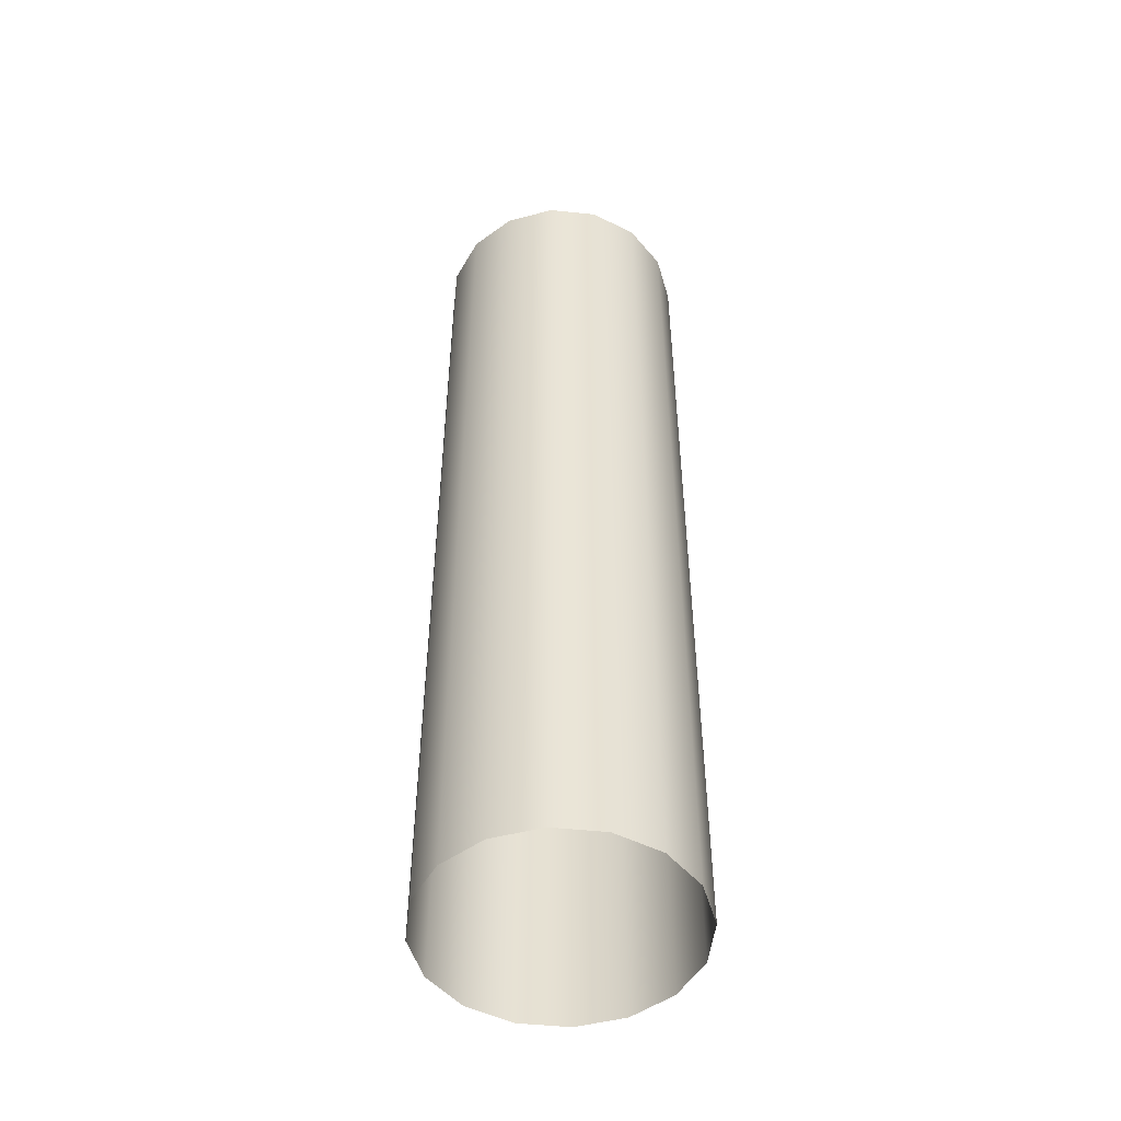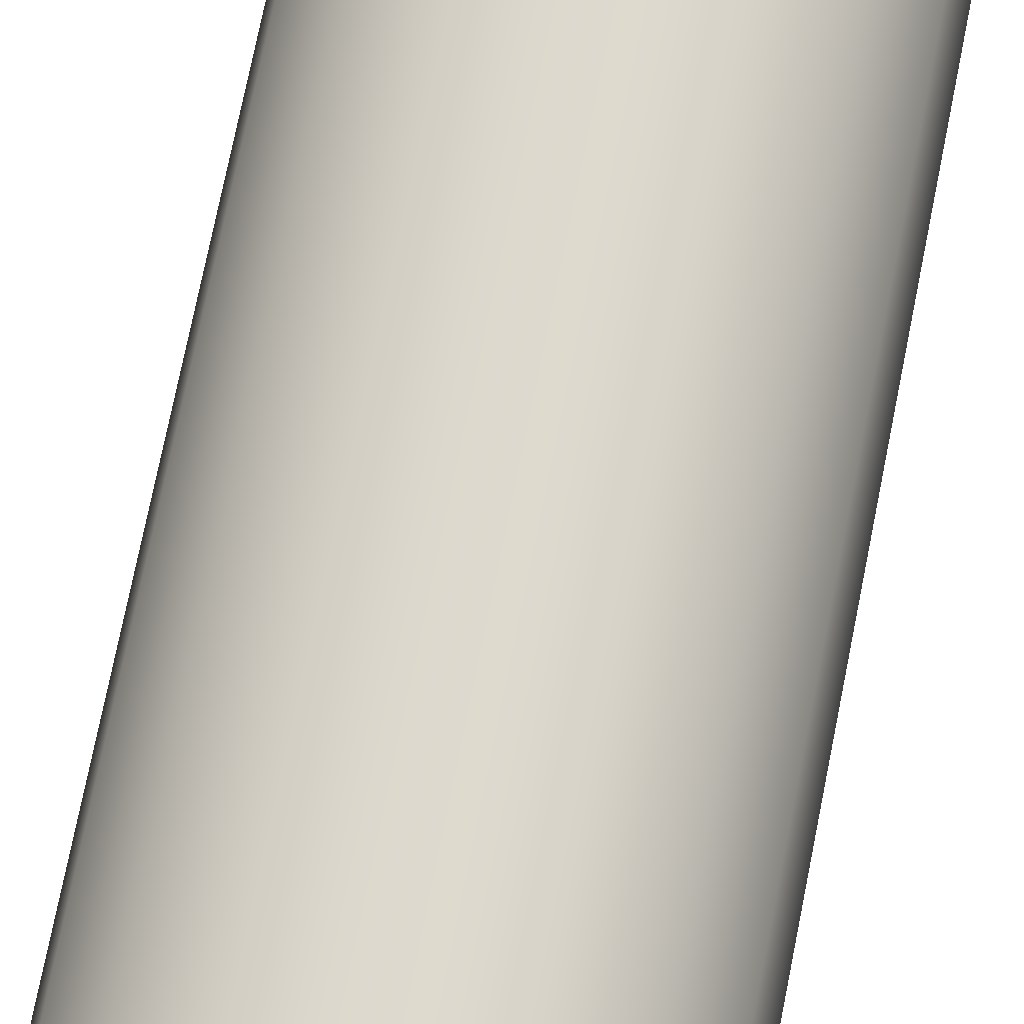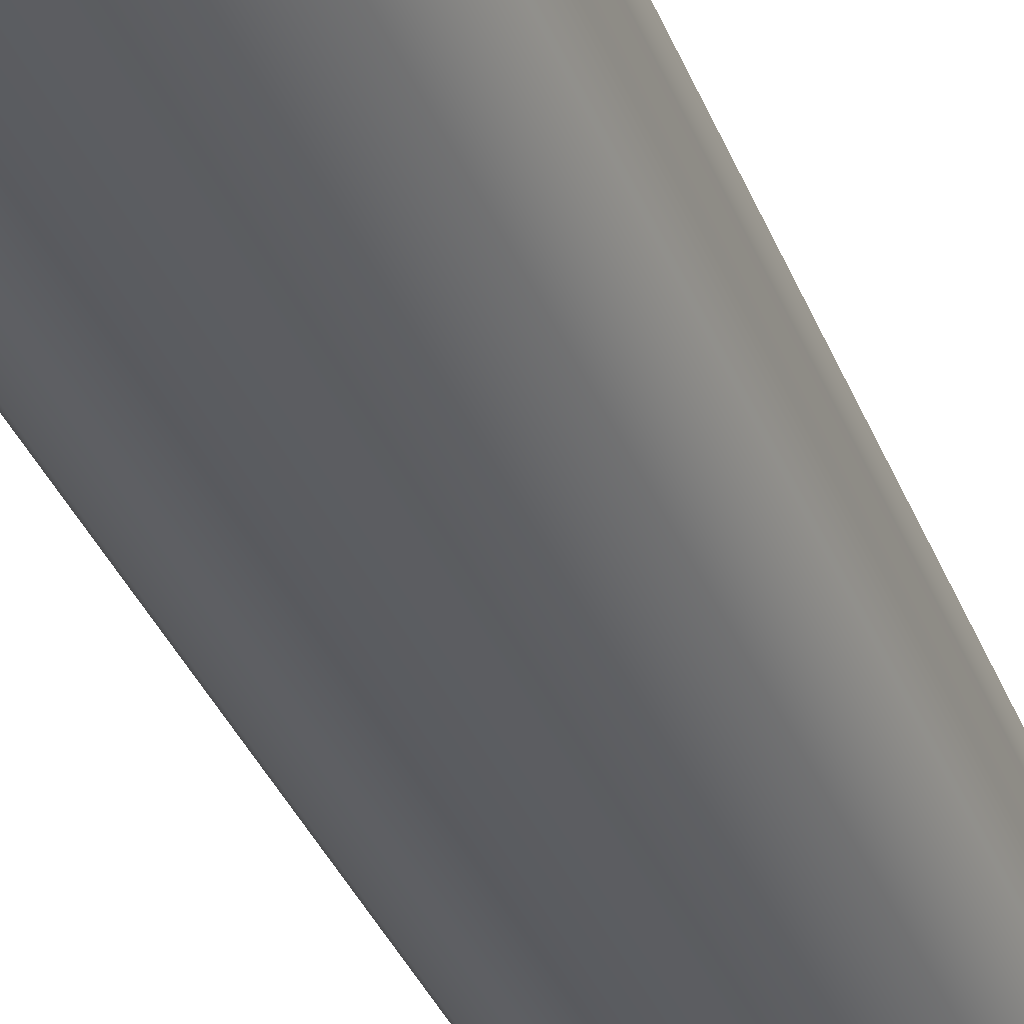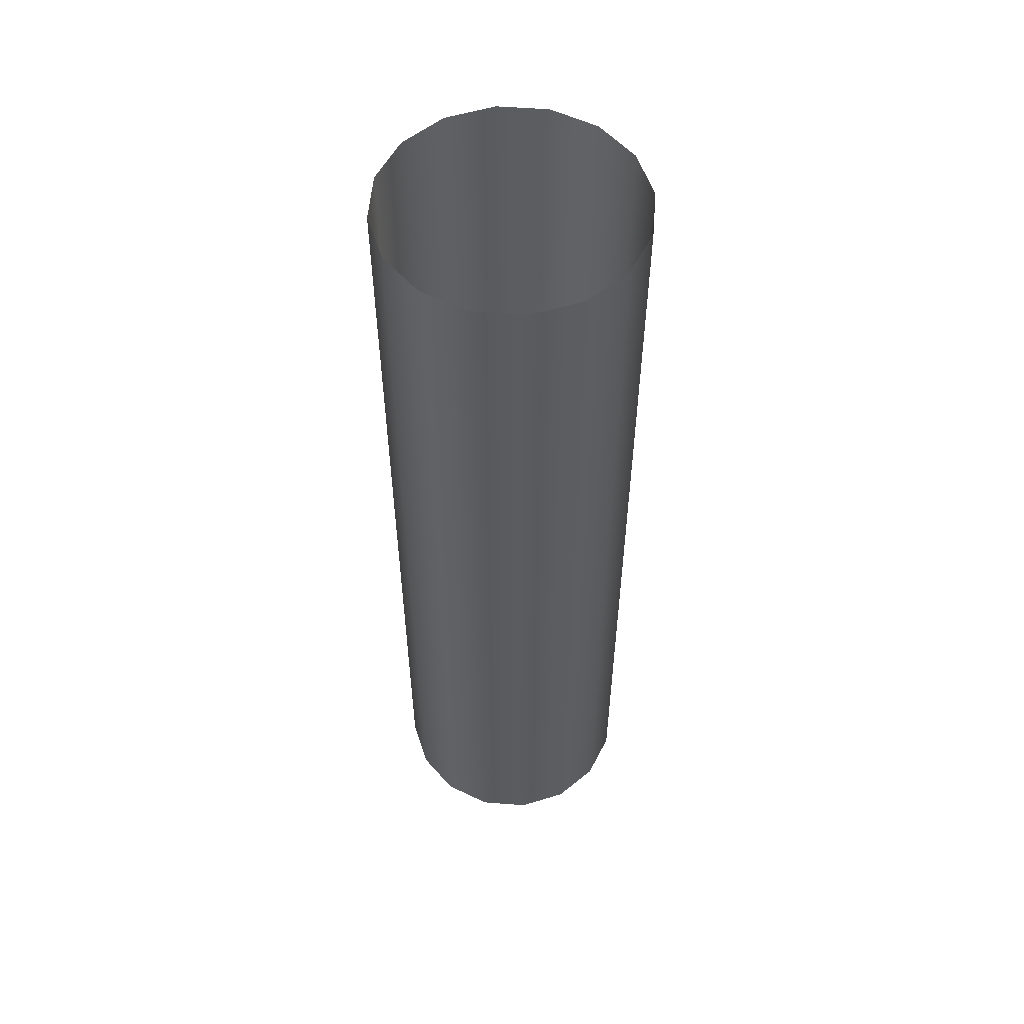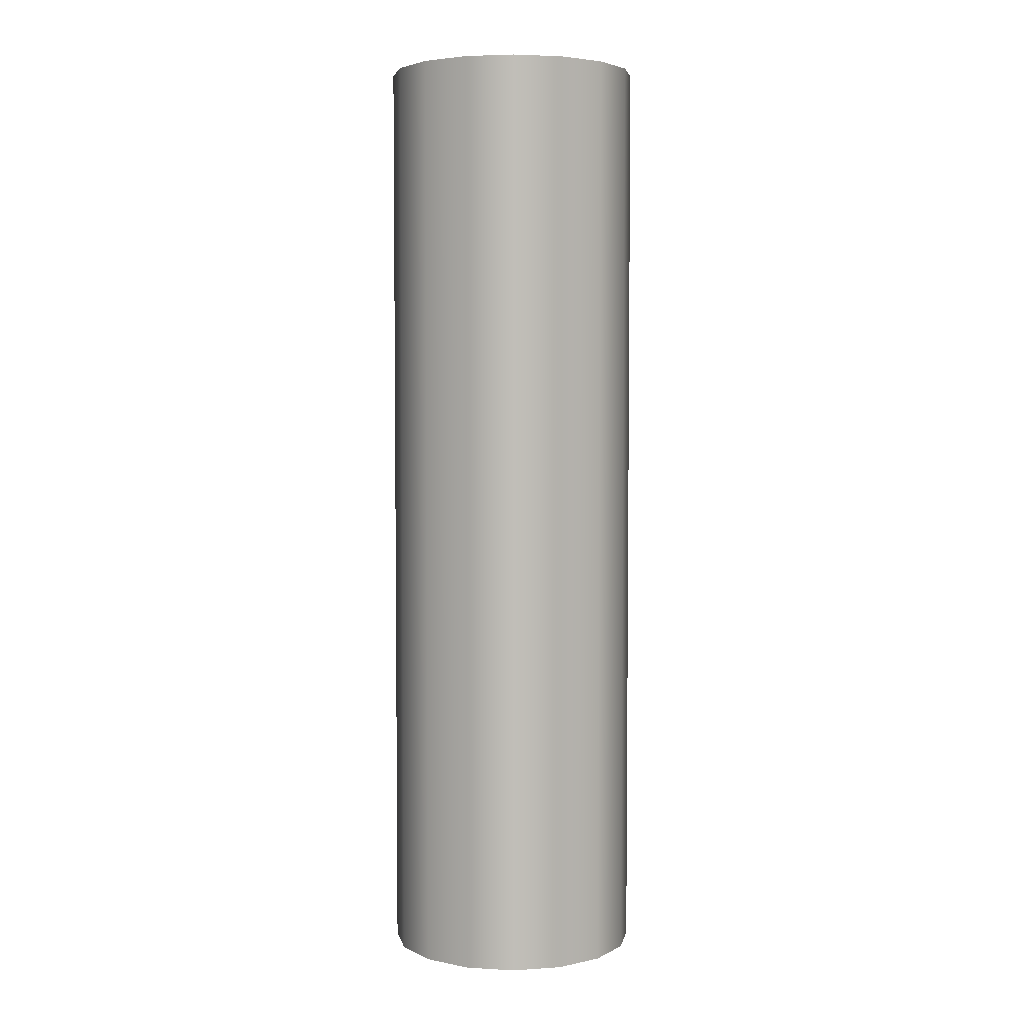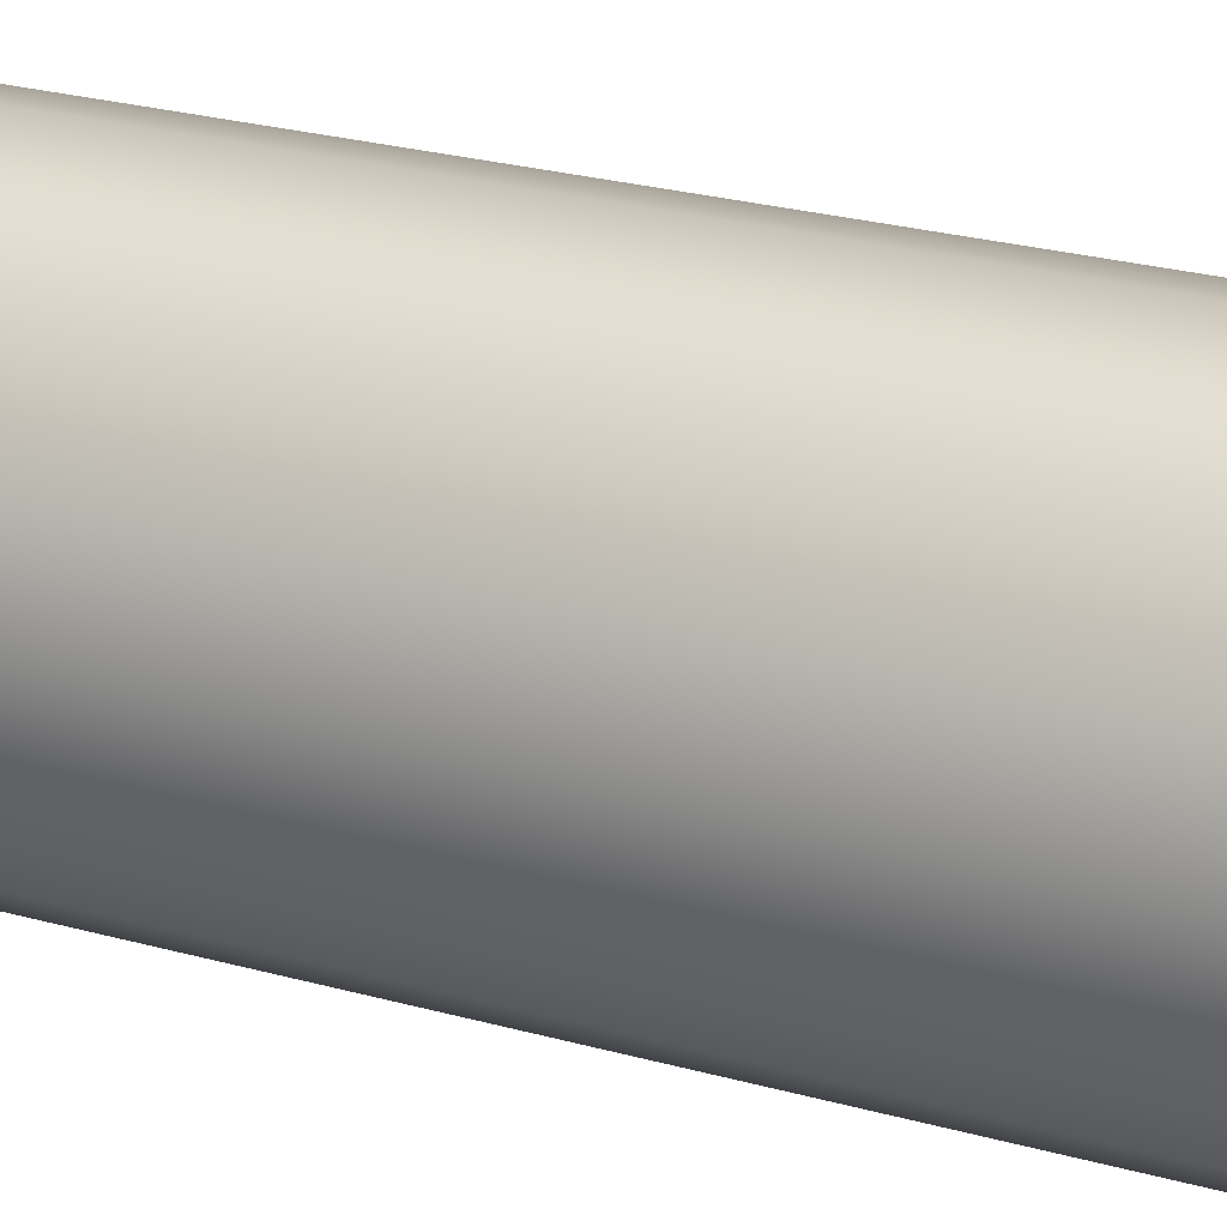
<metadata>
{"format":"obj","ext":"obj","renderer":"f3d","projection":"perspective","resolution":1024,"background":"white","views":[{"elev":-49.8,"azim":162.2,"up":"+Z"},{"elev":72.0,"azim":11.2,"up":"+Y"},{"elev":-34.4,"azim":-160.7,"up":"+Y"},{"elev":55.1,"azim":-141.7,"up":"+Z"},{"elev":4.2,"azim":-45.7,"up":"+Z"},{"elev":20.0,"azim":119.5,"up":"+Y"}]}
</metadata>
<code>
g ENV_S06_Bar_B_MO
v 0.09944 -0.2445 1.609e-05
v -1.609e-05 -0.2643 -1.916
v -1.609e-05 -0.2643 1.609e-05
v 0.09944 -0.2445 -1.916
v 0.1837 -0.1882 1.609e-05
v 0.1837 -0.1882 -1.916
v 0.2401 -0.1039 1.609e-05
v 0.2401 -0.1039 -1.916
v 0.2599 -0.004467 1.609e-05
v 0.2599 -0.004467 -1.916
v 0.2401 0.09498 1.609e-05
v 0.2401 0.09498 -1.916
v 0.1837 0.1793 1.609e-05
v 0.1837 0.1793 -1.916
v 0.09944 0.2356 1.609e-05
v 0.09944 0.2356 -1.916
v -1.609e-05 0.2554 1.609e-05
v -1.609e-05 0.2554 -1.916
v -0.09943 0.2356 1.609e-05
v -0.09943 0.2356 -1.916
v -0.1837 0.1793 1.609e-05
v -0.1837 0.1793 -1.916
v -0.2401 0.09498 1.609e-05
v -0.2401 0.09498 -1.916
v -0.2599 -0.004467 1.609e-05
v -0.2599 -0.004467 -1.916
v -0.2401 -0.1039 1.609e-05
v -0.2401 -0.1039 -1.916
v -0.1837 -0.1882 1.609e-05
v -0.1837 -0.1882 -1.916
v -0.09943 -0.2445 1.609e-05
v -0.09943 -0.2445 -1.916
v -1.609e-05 -0.2643 1.609e-05
v -1.609e-05 -0.2643 -1.916
g ENV_S06_Bar_B_MO_0
f 3 2 1
f 2 4 1
f 1 4 5
f 4 6 5
f 5 6 7
f 6 8 7
f 7 8 9
f 8 10 9
f 9 10 11
f 10 12 11
f 11 12 13
f 12 14 13
f 13 14 15
f 14 16 15
f 15 16 17
f 16 18 17
f 17 18 19
f 18 20 19
f 19 20 21
f 20 22 21
f 21 22 23
f 22 24 23
f 23 24 25
f 24 26 25
f 25 26 27
f 26 28 27
f 27 28 29
f 28 30 29
f 29 30 31
f 30 32 31
f 31 32 33
f 32 34 33

</code>
